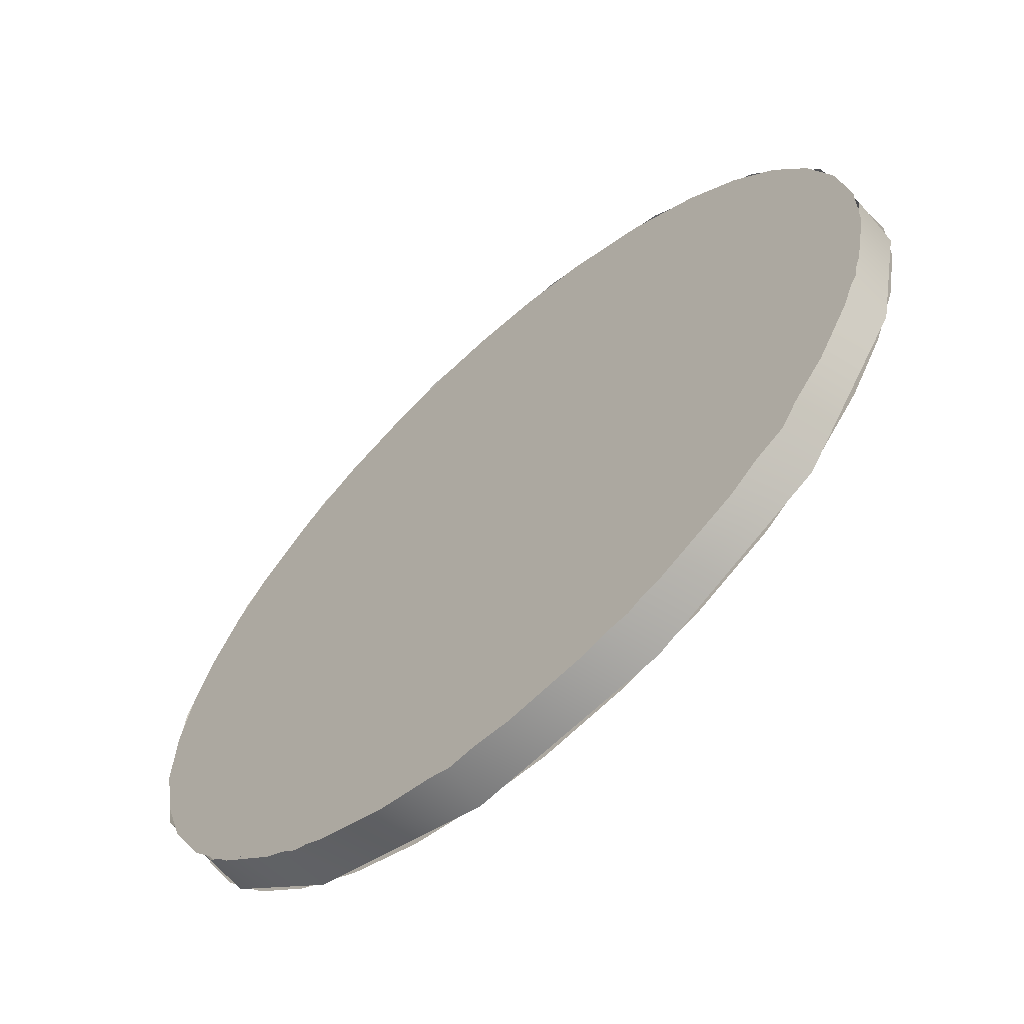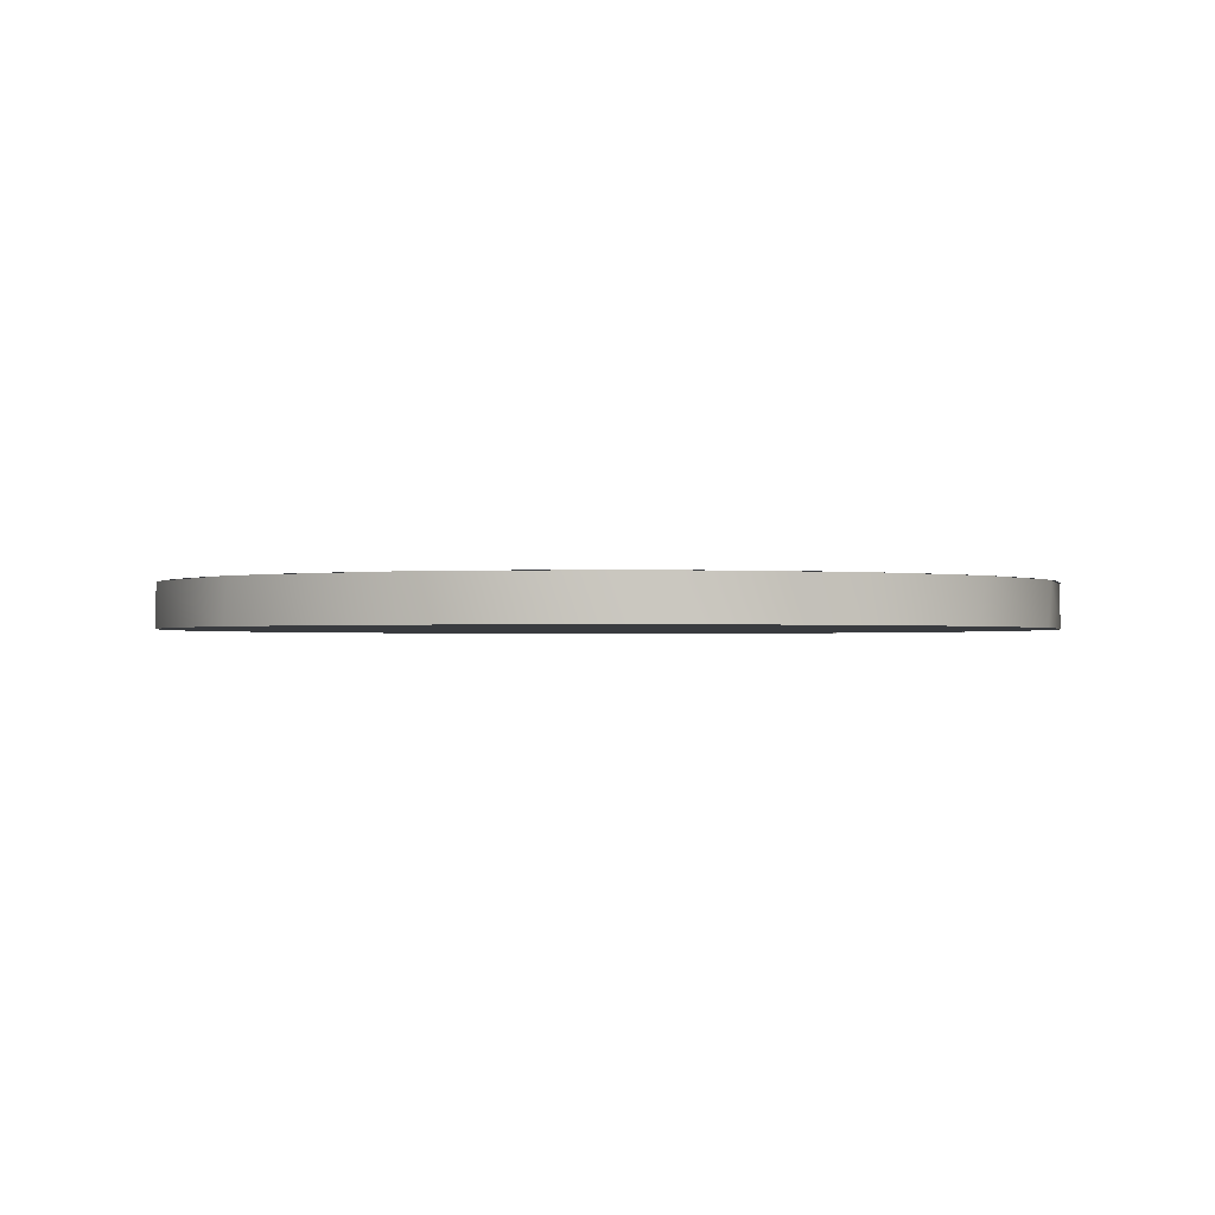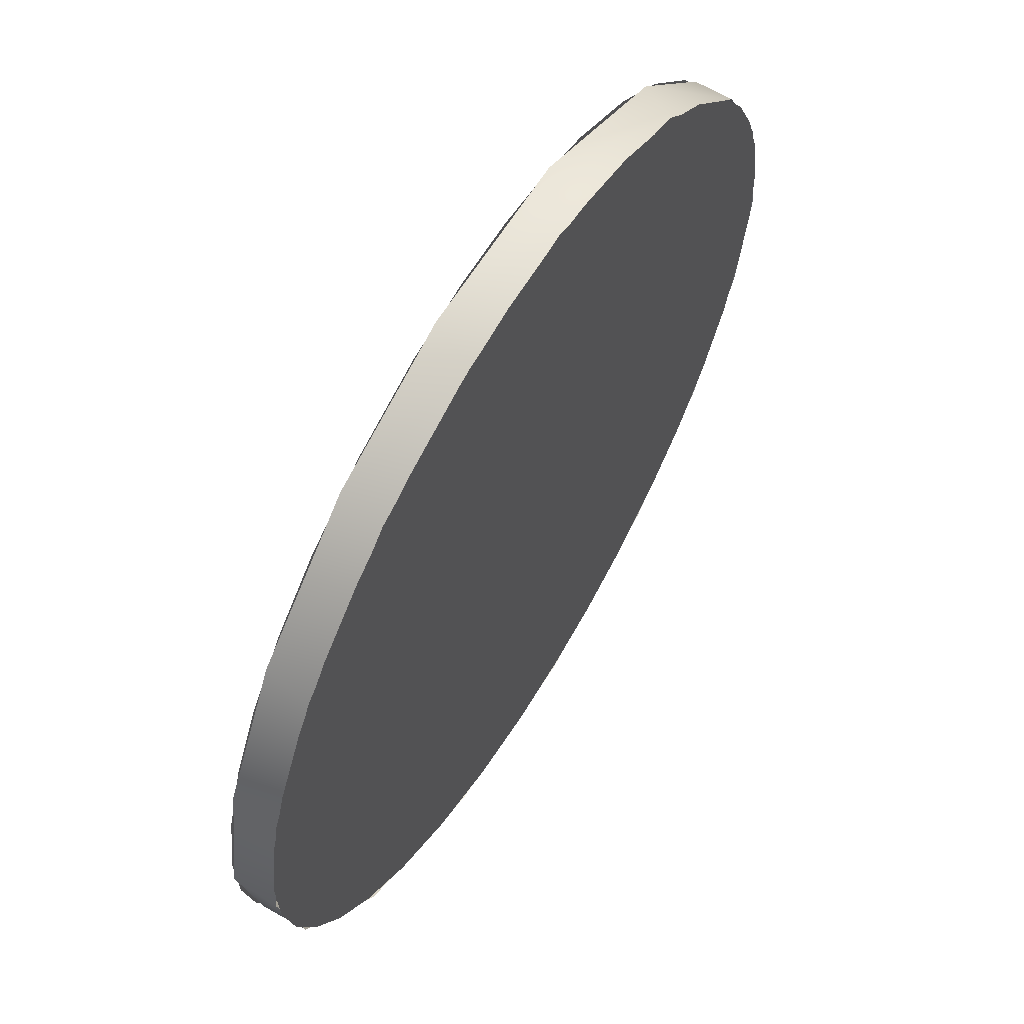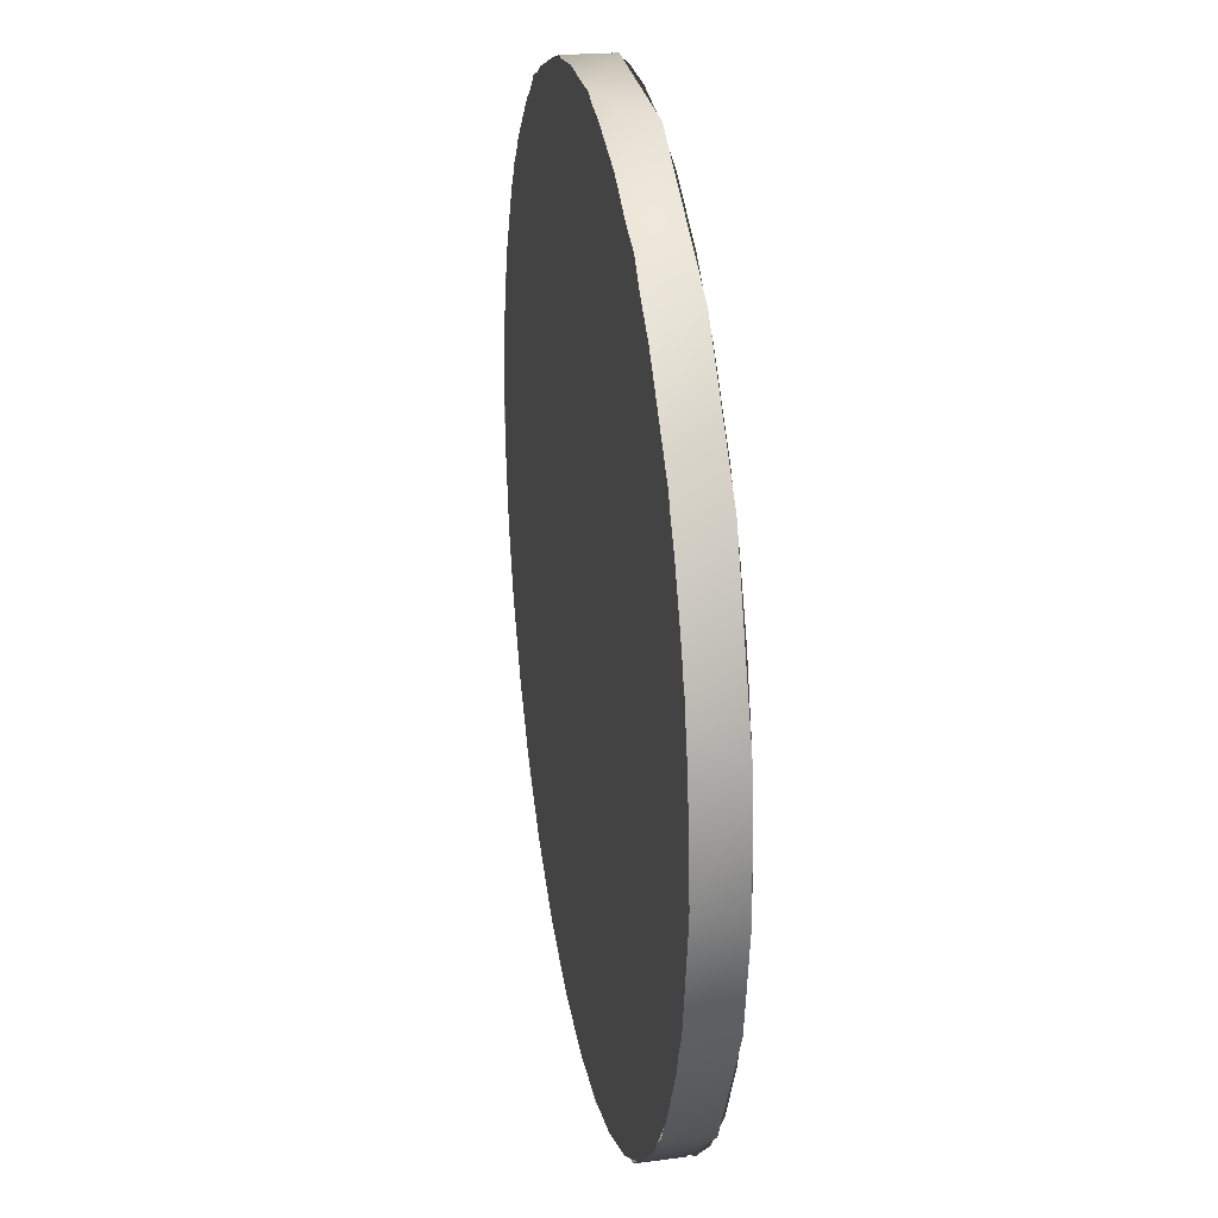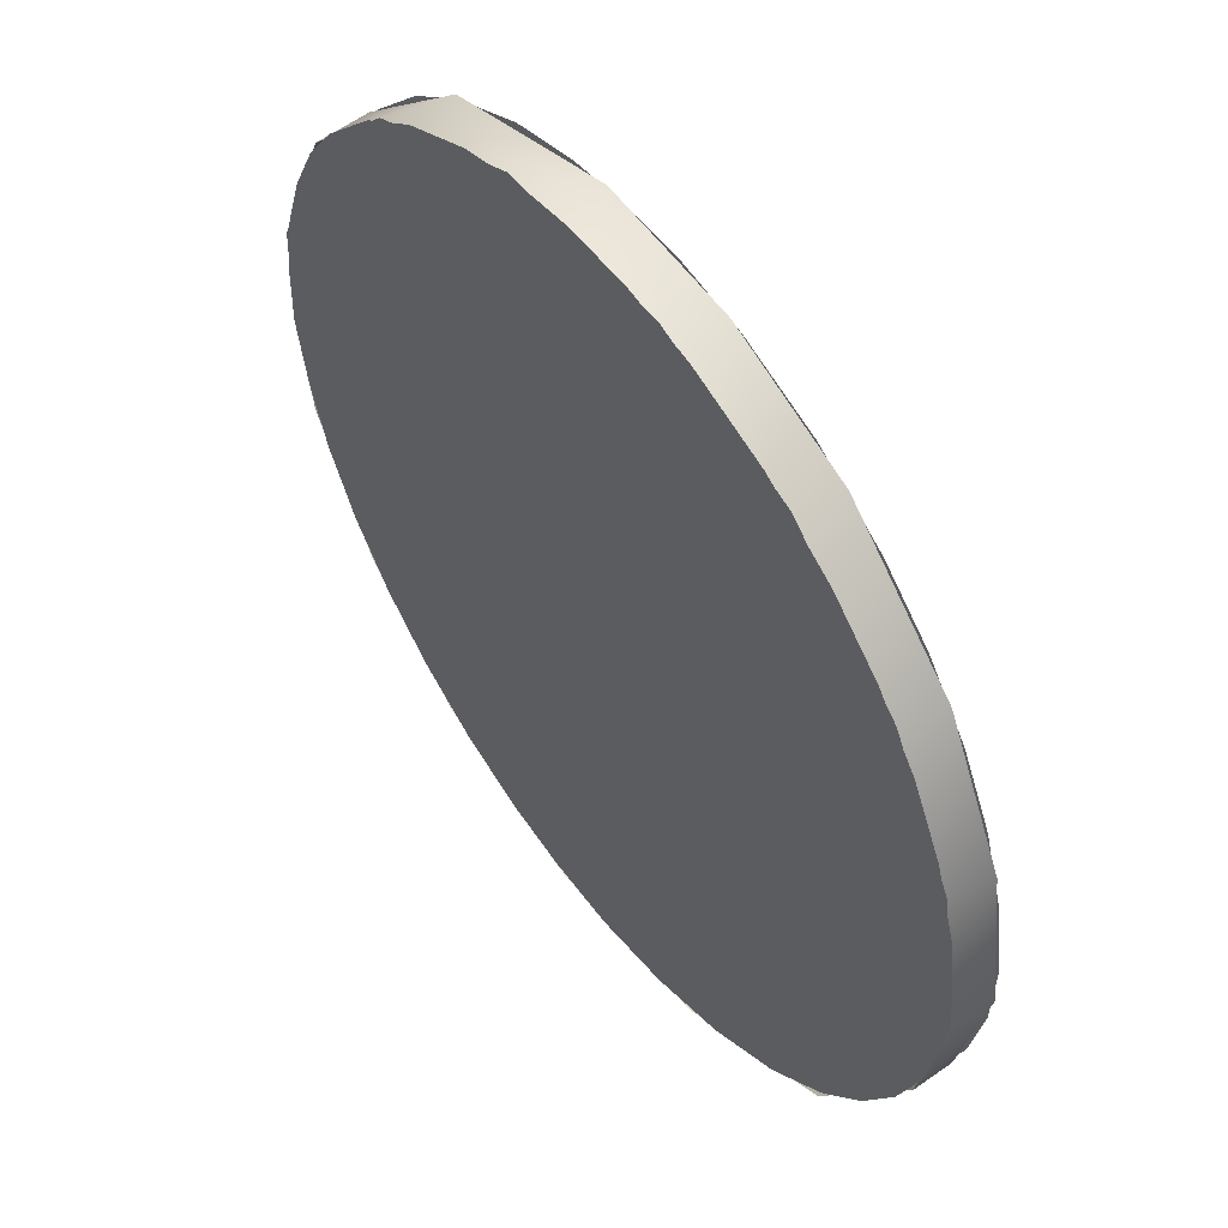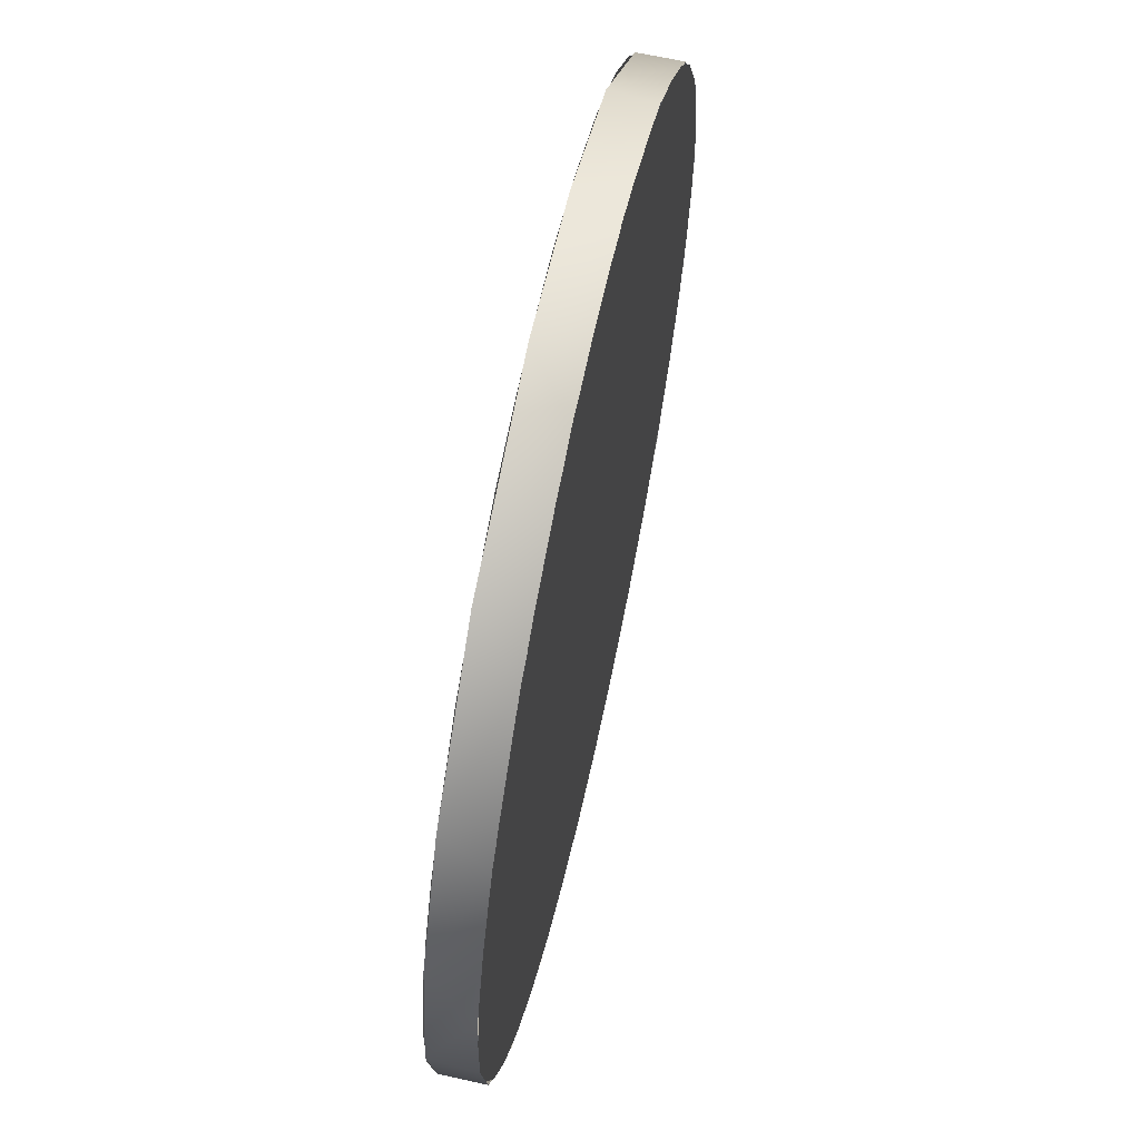
<metadata>
{"format":"obj","ext":"obj","renderer":"f3d","projection":"perspective","resolution":1024,"background":"white","views":[{"elev":-64.3,"azim":-137.9,"up":"+Z"},{"elev":-1.1,"azim":-138.4,"up":"+Y"},{"elev":62.3,"azim":-58.8,"up":"+Z"},{"elev":26.2,"azim":80.1,"up":"+Z"},{"elev":53.7,"azim":-126.5,"up":"+Z"},{"elev":64.1,"azim":102.3,"up":"+Z"}]}
</metadata>
<code>
o Curve_Curve.2050
v -0.03347 0.015 -0.1461
v 0.01985 0.015 -0.1484
v -0.005362 0.015 -0.1499
v 0.04295 0.015 -0.1434
v -0.06115 0.015 -0.1368
v 0.06766 0.015 -0.1334
v -0.08723 0.015 -0.122
v 0.09008 0.015 -0.1193
v -0.1085 0.015 -0.1033
v 0.1096 0.015 -0.1016
v -0.124 0.015 -0.08397
v 0.1257 0.015 -0.08095
v -0.1361 0.015 -0.06254
v 0.1379 0.015 -0.05781
v -0.1447 0.015 -0.03958
v 0.1455 0.015 -0.03426
v -0.1494 0.015 -0.0157
v -0.1499 0.015 0.008225
v 0.1492 0.015 0.01387
v -0.1461 0.015 0.03367
v 0.145 0.015 0.03662
v -0.1382 0.015 0.05797
v 0.138 0.015 0.05718
v 0.1285 0.015 0.07638
v -0.1265 0.015 0.0803
v 0.117 0.015 0.09295
v -0.1113 0.015 0.1003
v 0.09605 0.015 0.1145
v -0.09284 0.015 0.1175
v 0.07552 0.015 0.1291
v -0.06734 0.015 0.1339
v 0.05016 0.015 0.1412
v -0.03904 0.015 0.1449
v 0.02722 0.015 0.1473
v -0.01436 0.015 0.1493
v 0.008388 0.015 0.1497
v 0.01985 0 -0.1484
v -0.03347 0 -0.1461
v -0.005362 0 -0.1499
v 0.04295 0 -0.1434
v -0.06115 0 -0.1368
v 0.06766 0 -0.1334
v -0.08723 0 -0.122
v 0.09008 0 -0.1193
v -0.1085 0 -0.1033
v 0.1096 0 -0.1016
v -0.124 0 -0.08397
v 0.1257 0 -0.08095
v -0.1361 0 -0.06254
v 0.1379 0 -0.05781
v -0.1447 0 -0.03958
v 0.1455 0 -0.03426
v -0.1494 0 -0.0157
v 0.1499 0 -0.01028
v -0.1499 -0 0.008225
v 0.1492 -0 0.01387
v -0.1461 -0 0.03367
v 0.145 -0 0.03662
v -0.1382 -0 0.05797
v 0.138 -0 0.05718
v 0.1285 -0 0.07638
v -0.1265 -0 0.0803
v 0.117 -0 0.09295
v -0.1113 -0 0.1003
v 0.09605 -0 0.1145
v -0.09284 -0 0.1175
v 0.07552 -0 0.1291
v -0.06734 -0 0.1339
v 0.05016 -0 0.1412
v -0.03904 -0 0.1449
v 0.02722 -0 0.1473
v -0.01436 -0 0.1493
v 0.008388 -0 0.1497
v 0.08097 0 -0.1264
v 0.07776 0.015 -0.1284
v 0.1174 0.015 -0.09338
v 0.1197 0 -0.09043
v 0.1478 0.015 0.02893
v 0.1507 0 -0.003853
v 0.1499 0.015 -0.01037
v 0.1249 0.015 0.08334
v 0.1424 -0 0.04675
v 0.08962 0.015 0.1205
v 0.1205 -0 0.0895
v 0.03249 0.015 0.1475
v 0.07676 -0 0.13
v -0.02743 0.015 0.148
v 0.01288 -0 0.1502
v 0.1434 0.015 -0.04519
v 0.1437 0 -0.0437
v -0.03451 -0 0.1462
v -0.07703 0.015 0.1294
v -0.07943 -0 0.1281
v -0.1186 0.015 0.09234
v -0.1208 -0 0.0895
v -0.1425 0.015 0.04794
v -0.1437 -0 0.04448
v -0.1507 0.015 -0.001865
v -0.1506 0 -0.005243
v -0.142 0.015 -0.04965
v -0.1407 0 -0.05293
v -0.1072 0.015 -0.1073
v -0.105 0 -0.1093
v -0.049 0.015 -0.1423
v -0.04677 0 -0.1431
v 0.01622 0.015 -0.1502
v 0.0186 0 -0.1499
f 1 2 3
f 1 4 2
f 5 4 1
f 5 6 4
f 7 6 5
f 7 8 6
f 9 8 7
f 9 10 8
f 11 10 9
f 11 12 10
f 13 12 11
f 13 14 12
f 15 14 13
f 15 16 14
f 17 16 15
f 17 80 16
f 18 80 17
f 18 19 80
f 20 19 18
f 20 21 19
f 22 21 20
f 22 23 21
f 22 24 23
f 25 24 22
f 25 26 24
f 27 26 25
f 27 28 26
f 29 28 27
f 29 30 28
f 31 30 29
f 31 32 30
f 33 32 31
f 33 34 32
f 35 34 33
f 35 36 34
f 37 38 39
f 40 38 37
f 40 41 38
f 42 41 40
f 42 43 41
f 44 43 42
f 44 45 43
f 46 45 44
f 46 47 45
f 48 47 46
f 48 49 47
f 50 49 48
f 50 51 49
f 52 51 50
f 52 53 51
f 54 53 52
f 54 55 53
f 56 55 54
f 56 57 55
f 58 57 56
f 58 59 57
f 60 59 58
f 61 59 60
f 61 62 59
f 63 62 61
f 63 64 62
f 65 64 63
f 65 66 64
f 67 66 65
f 67 68 66
f 69 68 67
f 69 70 68
f 71 70 69
f 71 72 70
f 73 72 71
f 74 75 76 77
f 78 79 80
f 81 82 78
f 83 84 81
f 85 86 83
f 87 88 85
f 77 76 89 90
f 90 89 80 79
f 91 87 92 93
f 78 82 79
f 81 84 82
f 83 86 84
f 85 88 86
f 87 91 88
f 93 92 94 95
f 95 94 96 97
f 97 96 98 99
f 99 98 100 101
f 101 100 102 103
f 103 102 104 105
f 105 104 106 107
f 107 106 75 74

</code>
